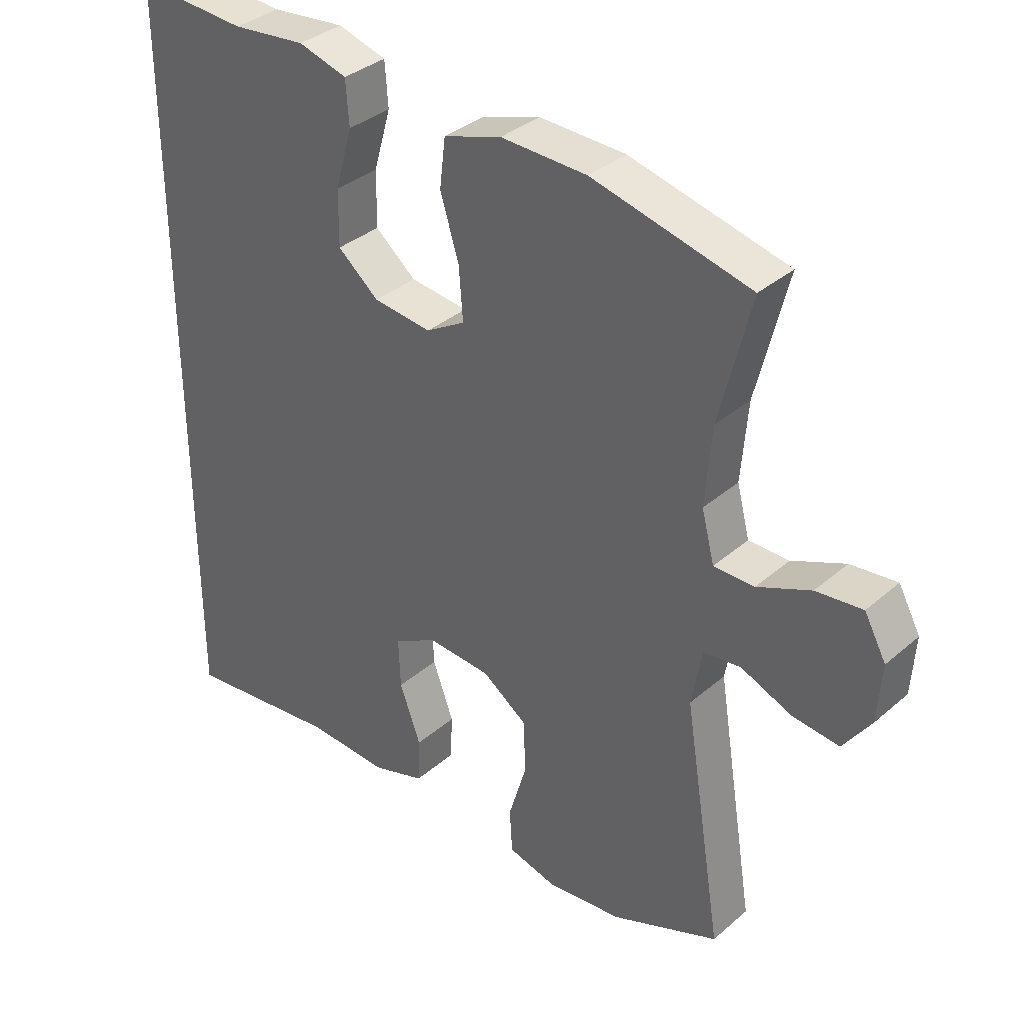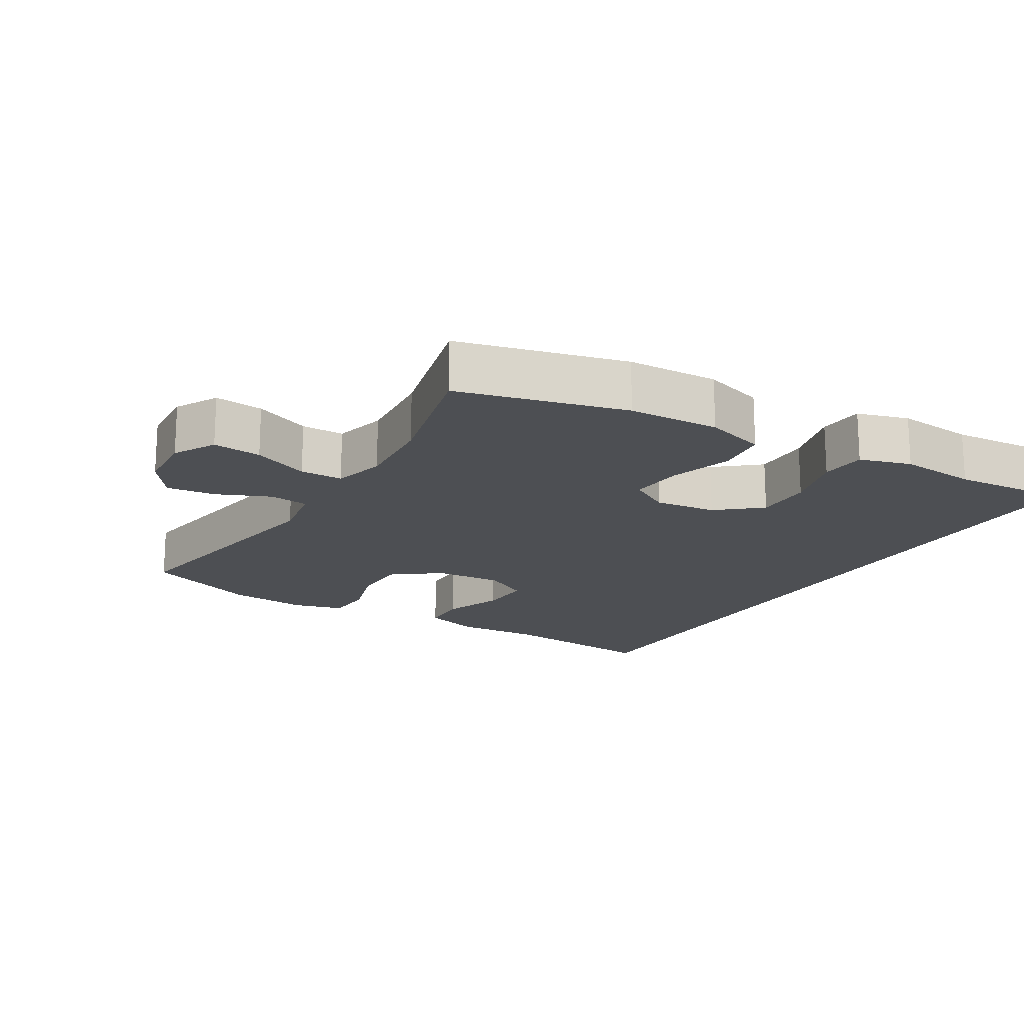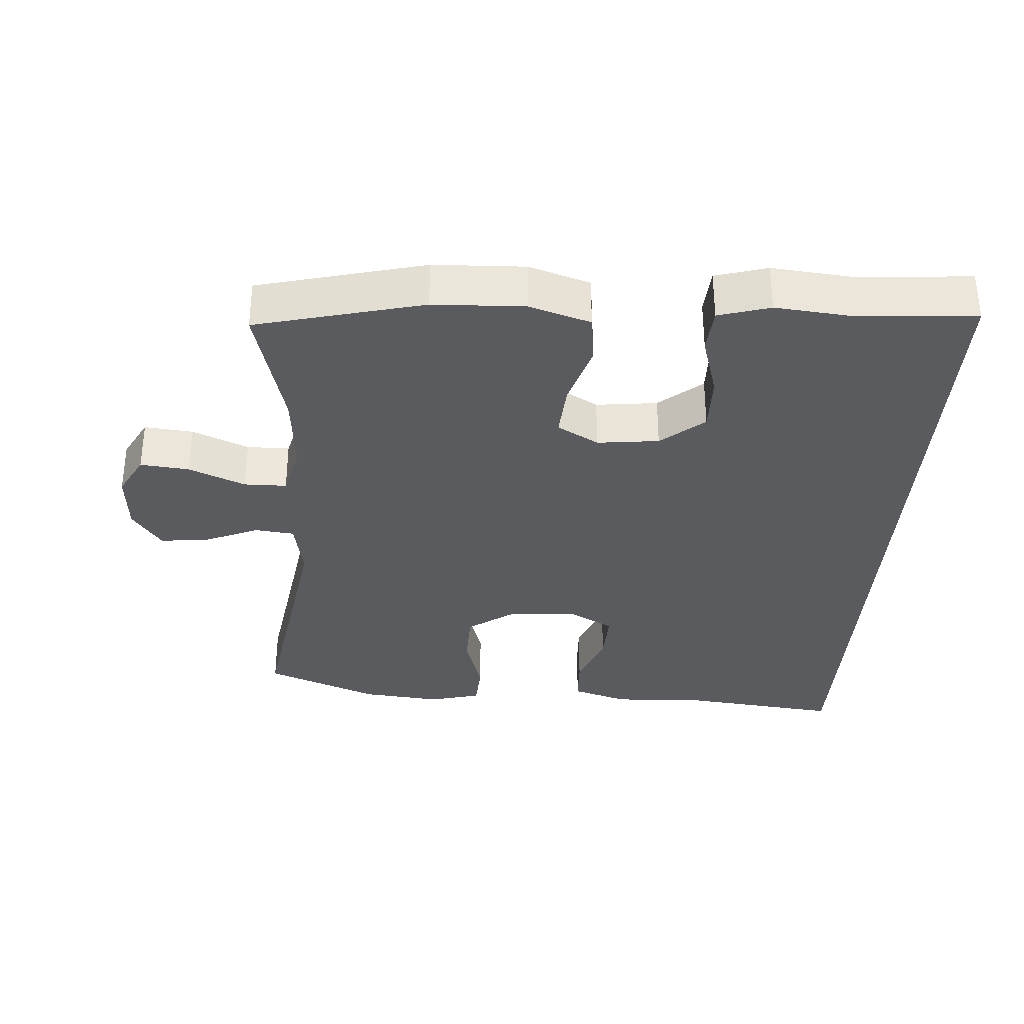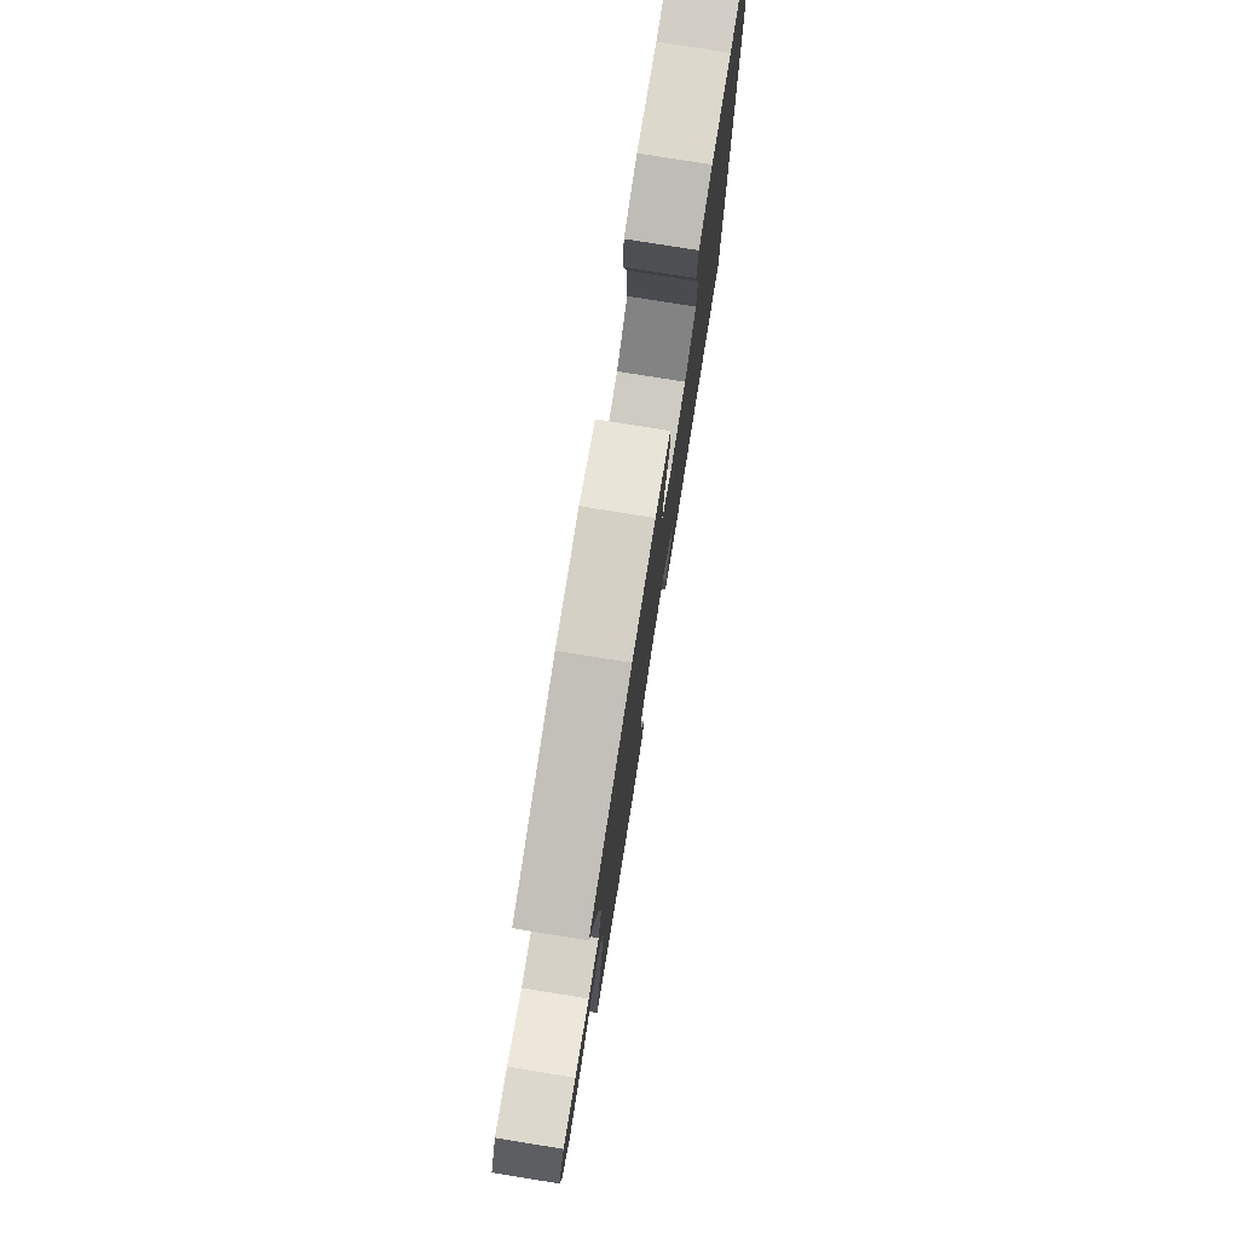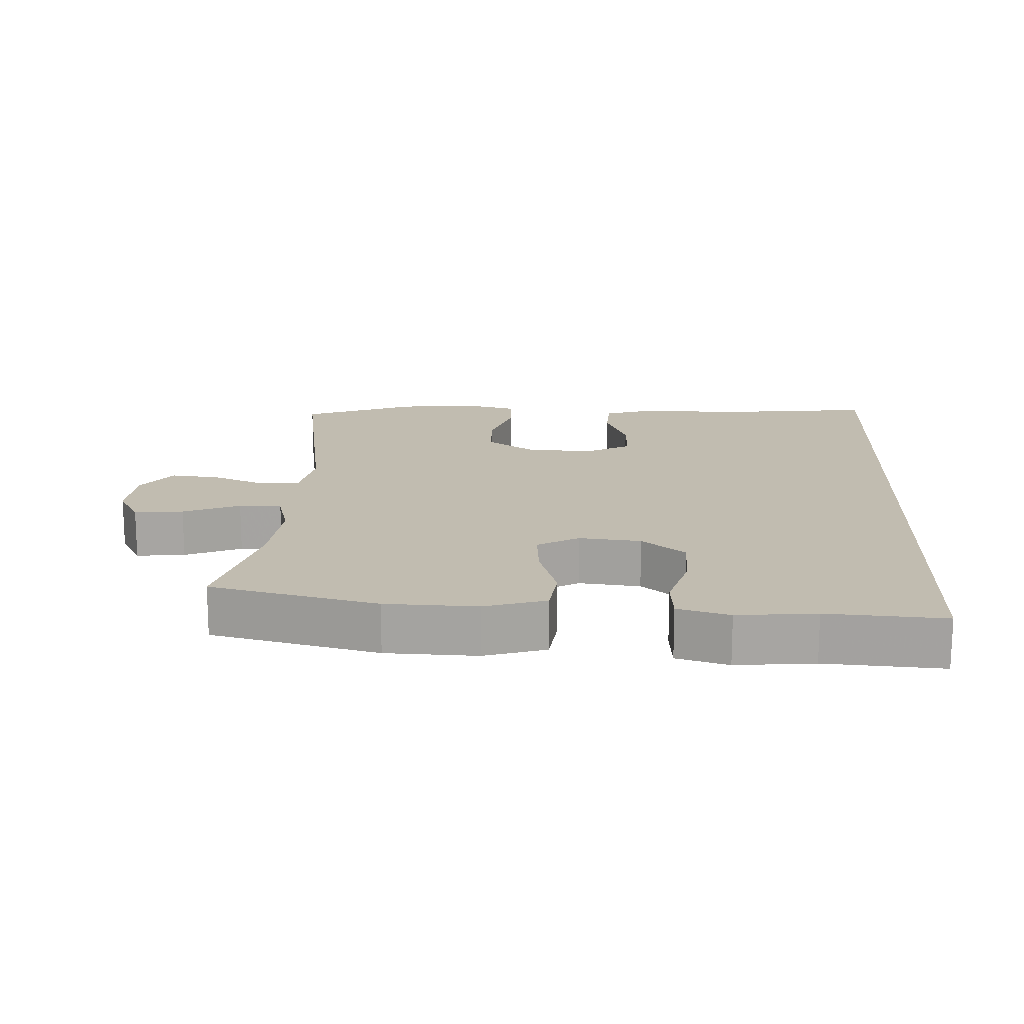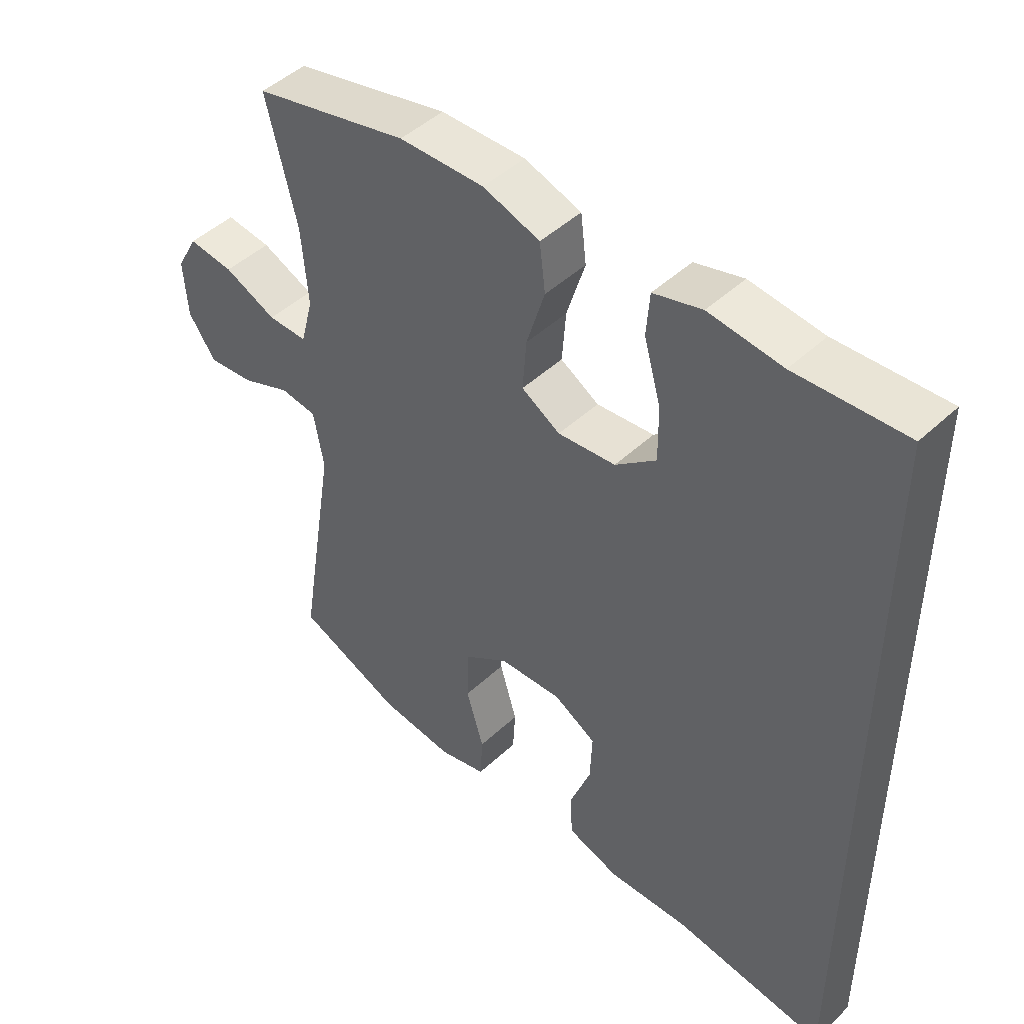
<metadata>
{"format":"obj","ext":"obj","renderer":"f3d","projection":"perspective","resolution":1024,"background":"white","views":[{"elev":35.4,"azim":-138.5,"up":"+Z"},{"elev":-17.6,"azim":-30.7,"up":"+Y"},{"elev":-33.1,"azim":-3.5,"up":"+Y"},{"elev":78.8,"azim":-80.9,"up":"+Z"},{"elev":16.4,"azim":2.9,"up":"+Y"},{"elev":47.0,"azim":43.6,"up":"+Z"}]}
</metadata>
<code>
v 0.5 0.07 0.581
v 0.5 0.07 -0.584
v 0.257 0.07 -0.555
v 0.128 0.07 -0.561
v 0.045 0.07 -0.534
v 0.042 0.07 -0.463
v 0.075 0.07 -0.373
v 0.078 0.07 -0.295
v 0.011 0.07 -0.257
v -0.089 0.07 -0.263
v -0.16 0.07 -0.313
v -0.162 0.07 -0.398
v -0.134 0.07 -0.492
v -0.138 0.07 -0.562
v -0.214 0.07 -0.582
v -0.332 0.07 -0.569
v -0.5 0.07 -0.5
v -0.439 0.07 -0.122
v -0.455 0.07 -0.032
v -0.513 0.07 -0.025
v -0.592 0.07 -0.058
v -0.665 0.07 -0.066
v -0.708 0.07 -0.004
v -0.714 0.07 0.087
v -0.68 0.07 0.149
v -0.608 0.07 0.141
v -0.525 0.07 0.105
v -0.462 0.07 0.105
v -0.442 0.07 0.182
v -0.452 0.07 0.305
v -0.5 0.07 0.5
v -0.254 0.07 0.56
v -0.12 0.07 0.564
v -0.03 0.07 0.535
v -0.021 0.07 0.46
v -0.05 0.07 0.365
v -0.056 0.07 0.285
v 0.005 0.07 0.249
v 0.096 0.07 0.259
v 0.16 0.07 0.312
v 0.159 0.07 0.398
v 0.132 0.07 0.492
v 0.137 0.07 0.56
v 0.213 0.07 0.582
v 0.328 0.07 0.57
v 0.5 0 0.581
v 0.5 0 -0.584
v 0.257 0 -0.555
v 0.128 0 -0.561
v 0.045 0 -0.534
v 0.042 0 -0.463
v 0.075 0 -0.373
v 0.078 0 -0.295
v 0.011 0 -0.257
v -0.089 0 -0.263
v -0.16 0 -0.313
v -0.162 0 -0.398
v -0.134 0 -0.492
v -0.138 0 -0.562
v -0.214 0 -0.582
v -0.332 0 -0.569
v -0.5 0 -0.5
v -0.439 0 -0.122
v -0.455 0 -0.032
v -0.513 0 -0.025
v -0.592 0 -0.058
v -0.665 0 -0.066
v -0.708 0 -0.004
v -0.714 0 0.087
v -0.68 0 0.149
v -0.608 0 0.141
v -0.525 0 0.105
v -0.462 0 0.105
v -0.442 0 0.182
v -0.452 0 0.305
v -0.5 0 0.5
v -0.254 0 0.56
v -0.12 0 0.564
v -0.03 0 0.535
v -0.021 0 0.46
v -0.05 0 0.365
v -0.056 0 0.285
v 0.005 0 0.249
v 0.096 0 0.259
v 0.16 0 0.312
v 0.159 0 0.398
v 0.132 0 0.492
v 0.137 0 0.56
v 0.213 0 0.582
v 0.328 0 0.57
f 43 44 45
f 42 43 45
f 41 42 45
f 1 2 3
f 45 1 3
f 41 45 3
f 40 41 3
f 39 40 3 4
f 38 39 4
f 34 35 36
f 33 34 36
f 32 33 36
f 31 32 36
f 30 31 36
f 29 30 36 37
f 28 29 37 38
f 25 26 27
f 24 25 27
f 23 24 27
f 22 23 27
f 21 22 27
f 20 21 27
f 19 20 27 28
f 18 19 28 38
f 16 17 18
f 15 16 18
f 14 15 18
f 13 14 18
f 12 13 18
f 11 12 18
f 10 11 18 38
f 4 5 6 7
f 4 7 8
f 38 4 8
f 9 10 38
f 8 9 38
f 90 89 88
f 90 88 87
f 90 87 86
f 48 47 46
f 48 46 90
f 48 90 86
f 48 86 85
f 49 48 85 84
f 49 84 83
f 81 80 79
f 81 79 78
f 81 78 77
f 81 77 76
f 81 76 75
f 82 81 75 74
f 83 82 74 73
f 72 71 70
f 72 70 69
f 72 69 68
f 72 68 67
f 72 67 66
f 72 66 65
f 73 72 65 64
f 83 73 64 63
f 63 62 61
f 63 61 60
f 63 60 59
f 63 59 58
f 63 58 57
f 63 57 56
f 83 63 56 55
f 52 51 50 49
f 53 52 49
f 53 49 83
f 83 55 54
f 83 54 53
f 1 46 47 2
f 2 47 48 3
f 3 48 49 4
f 4 49 50 5
f 5 50 51 6
f 6 51 52 7
f 7 52 53 8
f 8 53 54 9
f 9 54 55 10
f 10 55 56 11
f 11 56 57 12
f 12 57 58 13
f 13 58 59 14
f 14 59 60 15
f 15 60 61 16
f 16 61 62 17
f 17 62 63 18
f 18 63 64 19
f 19 64 65 20
f 20 65 66 21
f 21 66 67 22
f 22 67 68 23
f 23 68 69 24
f 24 69 70 25
f 25 70 71 26
f 26 71 72 27
f 27 72 73 28
f 28 73 74 29
f 29 74 75 30
f 30 75 76 31
f 31 76 77 32
f 32 77 78 33
f 33 78 79 34
f 34 79 80 35
f 35 80 81 36
f 36 81 82 37
f 37 82 83 38
f 38 83 84 39
f 39 84 85 40
f 40 85 86 41
f 41 86 87 42
f 42 87 88 43
f 43 88 89 44
f 44 89 90 45
f 45 90 46 1

</code>
